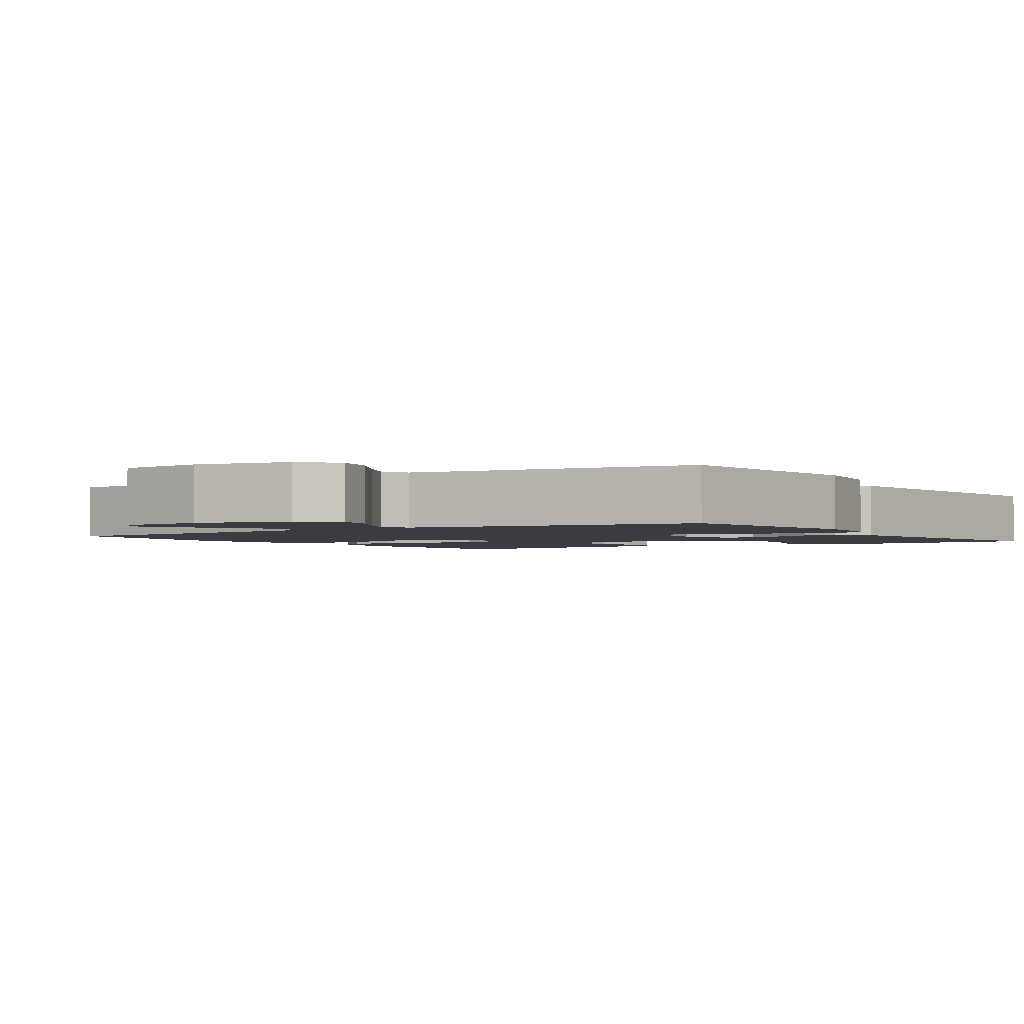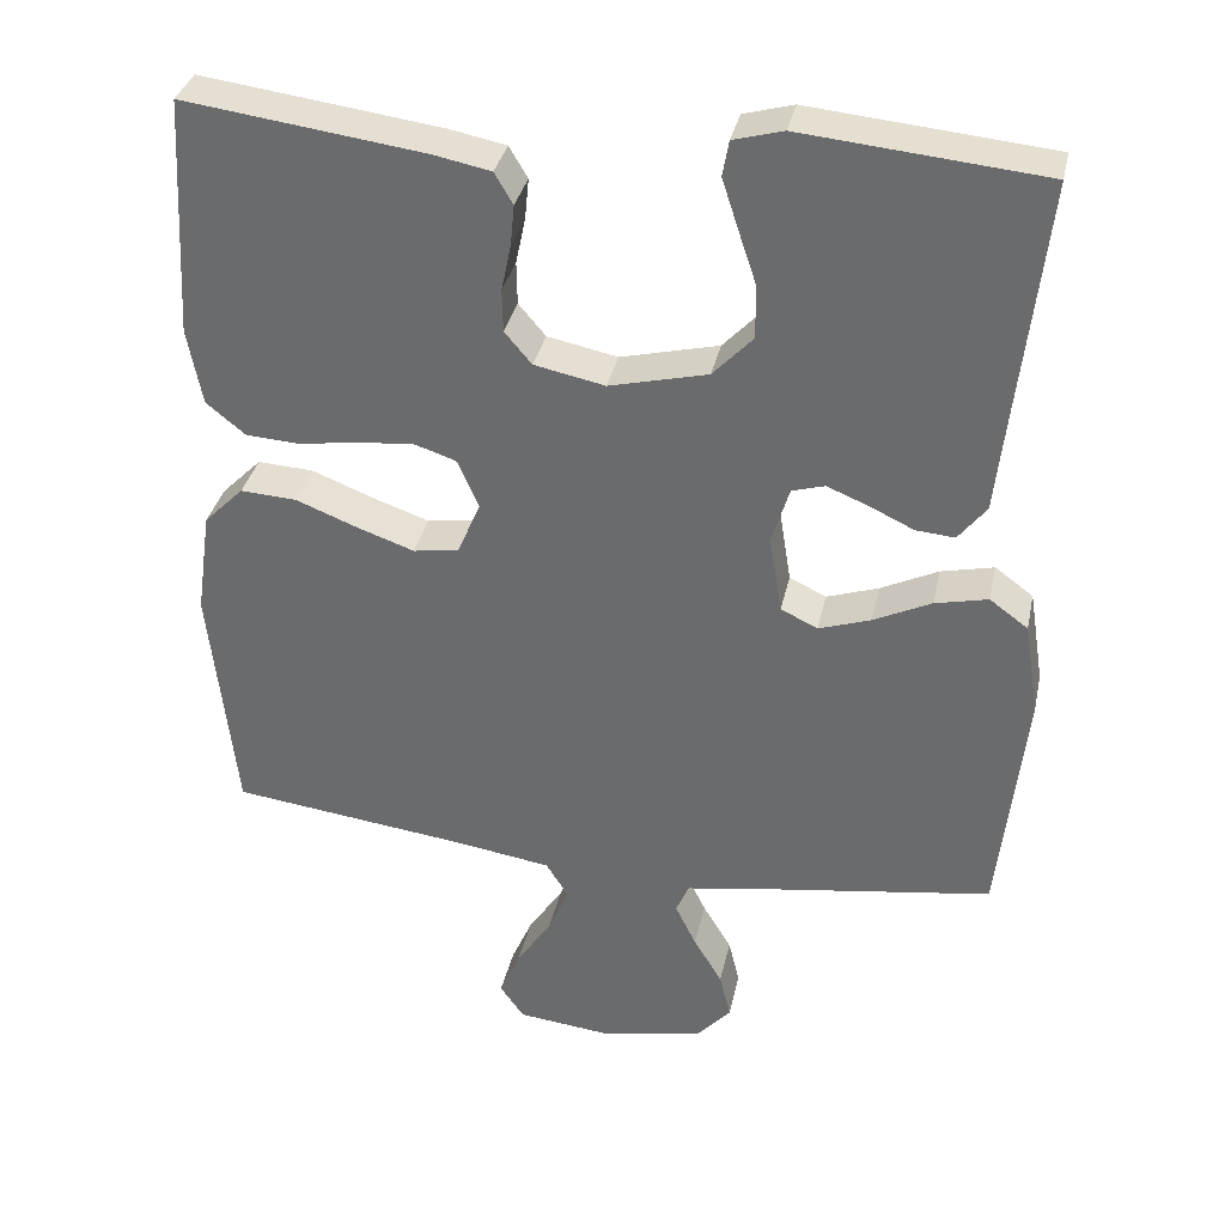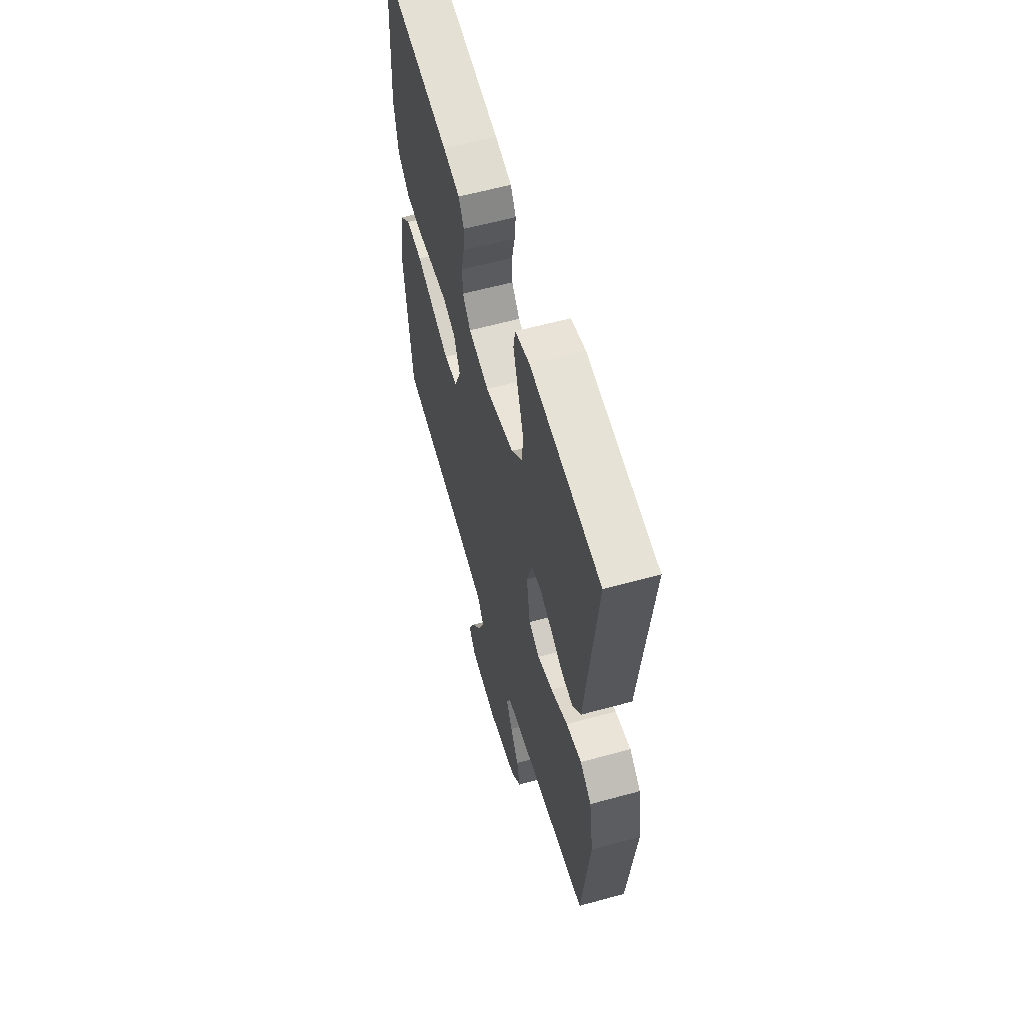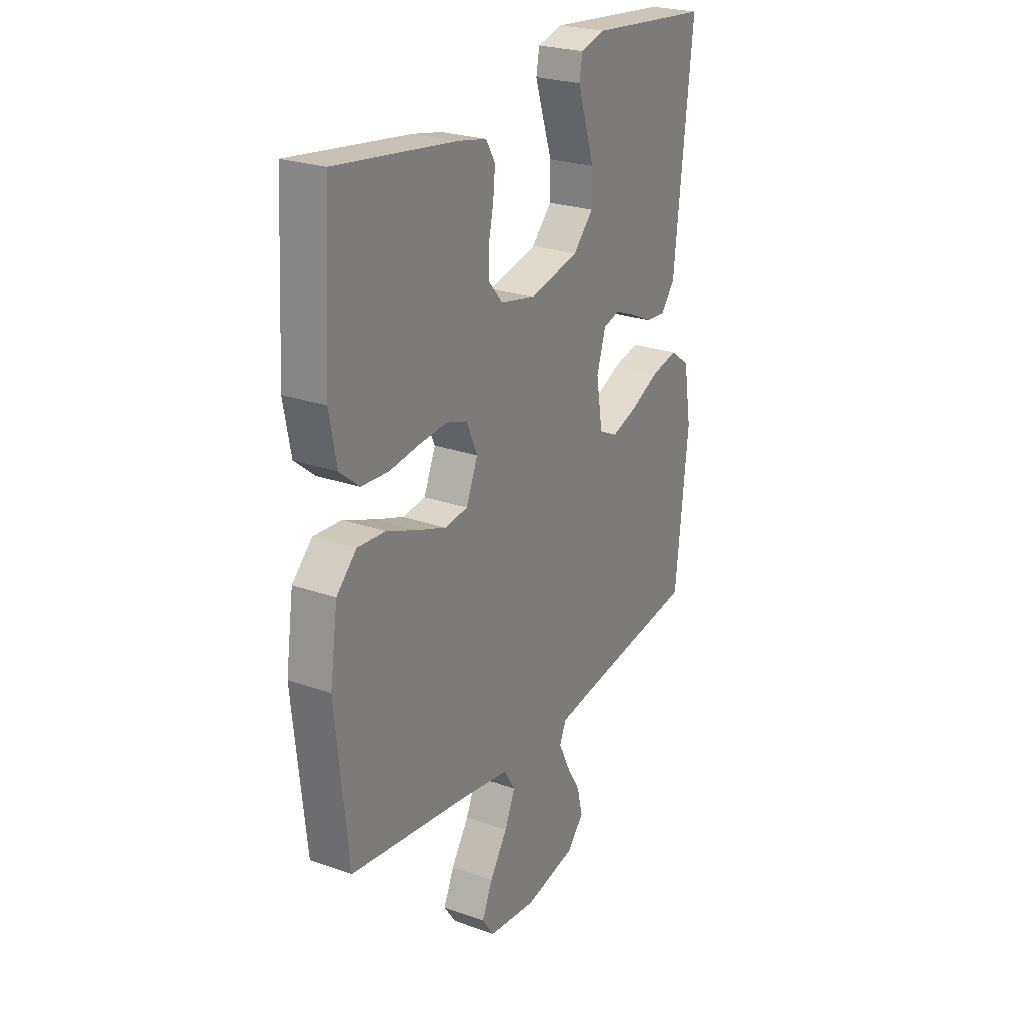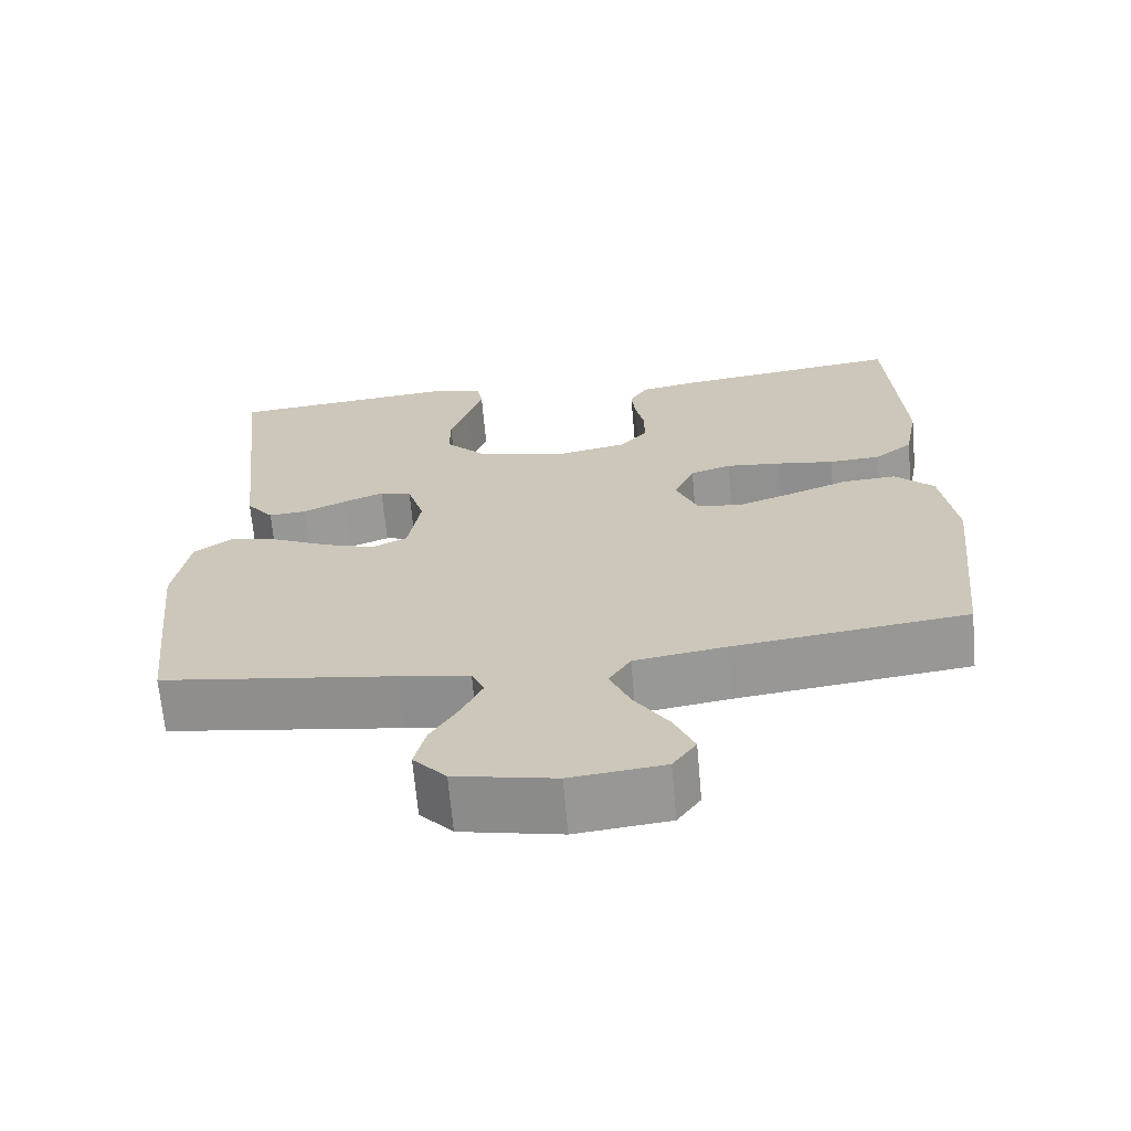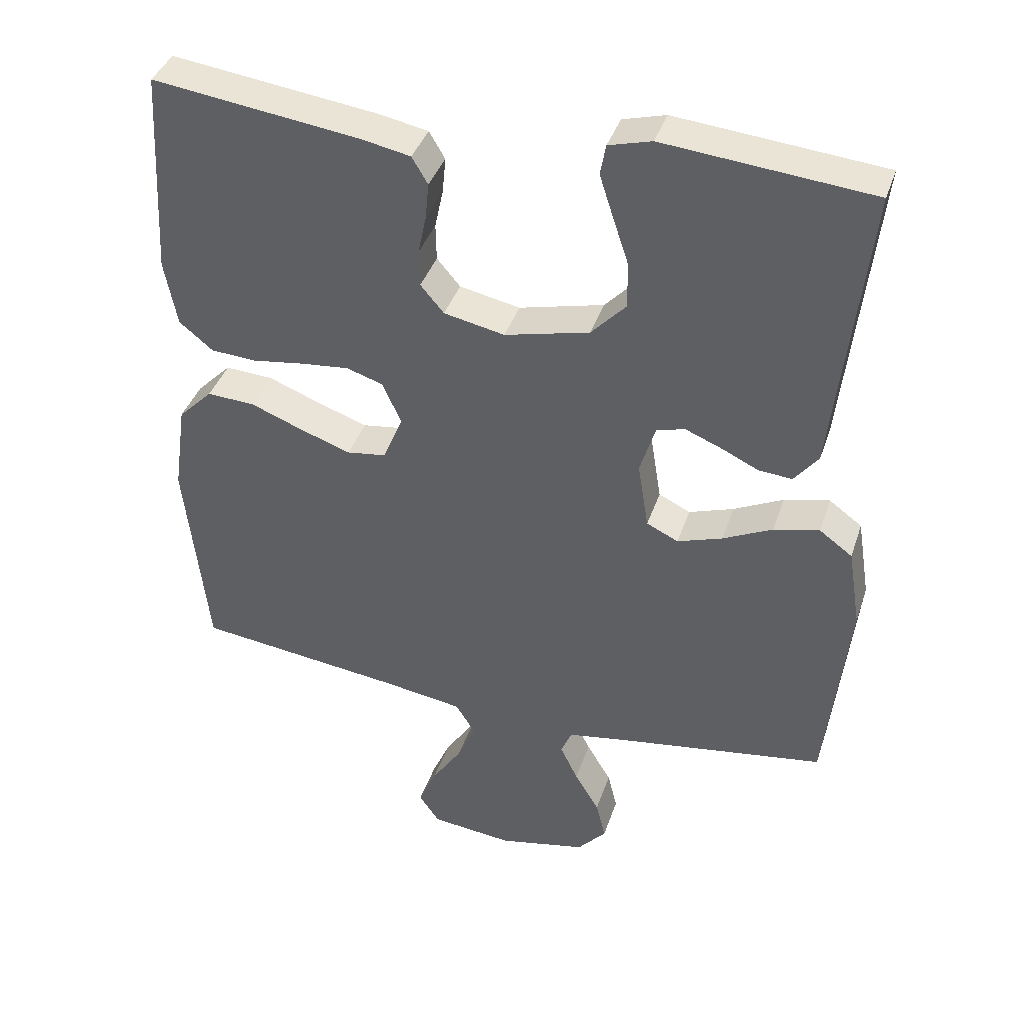
<metadata>
{"format":"obj","ext":"obj","renderer":"f3d","projection":"perspective","resolution":1024,"background":"white","views":[{"elev":-2.2,"azim":-146.4,"up":"+Y"},{"elev":34.7,"azim":-167.9,"up":"+Z"},{"elev":59.4,"azim":-105.8,"up":"+Z"},{"elev":24.6,"azim":120.1,"up":"+Z"},{"elev":-67.3,"azim":5.1,"up":"+Z"},{"elev":39.4,"azim":-162.3,"up":"+Z"}]}
</metadata>
<code>
v -0.5 0.07 -0.5
v -0.532 0.07 -0.2
v -0.513 0.07 -0.083
v -0.465 0.07 -0.048
v -0.399 0.07 -0.063
v -0.327 0.07 -0.098
v -0.262 0.07 -0.12
v -0.216 0.07 -0.098
v -0.2 0.07 0
v -0.222 0.07 0.072
v -0.263 0.07 0.084
v -0.315 0.07 0.063
v -0.37 0.07 0.037
v -0.419 0.07 0.033
v -0.454 0.07 0.078
v -0.467 0.07 0.2
v -0.5 0.07 0.5
v -0.2 0.07 0.528
v -0.138 0.07 0.511
v -0.13 0.07 0.467
v -0.15 0.07 0.405
v -0.173 0.07 0.336
v -0.173 0.07 0.27
v -0.123 0.07 0.217
v 0 0.07 0.187
v 0.088 0.07 0.205
v 0.122 0.07 0.245
v 0.123 0.07 0.299
v 0.111 0.07 0.356
v 0.106 0.07 0.408
v 0.129 0.07 0.447
v 0.2 0.07 0.461
v 0.5 0.07 0.5
v 0.517 0.07 0.2
v 0.499 0.07 0.104
v 0.45 0.07 0.064
v 0.383 0.07 0.06
v 0.308 0.07 0.071
v 0.238 0.07 0.078
v 0.185 0.07 0.061
v 0.158 0.07 0
v 0.187 0.07 -0.069
v 0.244 0.07 -0.077
v 0.316 0.07 -0.052
v 0.393 0.07 -0.022
v 0.463 0.07 -0.018
v 0.513 0.07 -0.068
v 0.532 0.07 -0.2
v 0.5 0.07 -0.5
v 0.2 0.07 -0.537
v 0.082 0.07 -0.555
v 0.054 0.07 -0.6
v 0.08 0.07 -0.661
v 0.124 0.07 -0.728
v 0.15 0.07 -0.788
v 0.12 0.07 -0.831
v 0 0.07 -0.844
v -0.128 0.07 -0.817
v -0.17 0.07 -0.77
v -0.156 0.07 -0.712
v -0.12 0.07 -0.652
v -0.094 0.07 -0.598
v -0.11 0.07 -0.56
v -0.2 0.07 -0.545
v -0.5 0 -0.5
v -0.532 0 -0.2
v -0.513 0 -0.083
v -0.465 0 -0.048
v -0.399 0 -0.063
v -0.327 0 -0.098
v -0.262 0 -0.12
v -0.216 0 -0.098
v -0.2 0 0
v -0.222 0 0.072
v -0.263 0 0.084
v -0.315 0 0.063
v -0.37 0 0.037
v -0.419 0 0.033
v -0.454 0 0.078
v -0.467 0 0.2
v -0.5 0 0.5
v -0.2 0 0.528
v -0.138 0 0.511
v -0.13 0 0.467
v -0.15 0 0.405
v -0.173 0 0.336
v -0.173 0 0.27
v -0.123 0 0.217
v 0 0 0.187
v 0.088 0 0.205
v 0.122 0 0.245
v 0.123 0 0.299
v 0.111 0 0.356
v 0.106 0 0.408
v 0.129 0 0.447
v 0.2 0 0.461
v 0.5 0 0.5
v 0.517 0 0.2
v 0.499 0 0.104
v 0.45 0 0.064
v 0.383 0 0.06
v 0.308 0 0.071
v 0.238 0 0.078
v 0.185 0 0.061
v 0.158 0 0
v 0.187 0 -0.069
v 0.244 0 -0.077
v 0.316 0 -0.052
v 0.393 0 -0.022
v 0.463 0 -0.018
v 0.513 0 -0.068
v 0.532 0 -0.2
v 0.5 0 -0.5
v 0.2 0 -0.537
v 0.082 0 -0.555
v 0.054 0 -0.6
v 0.08 0 -0.661
v 0.124 0 -0.728
v 0.15 0 -0.788
v 0.12 0 -0.831
v 0 0 -0.844
v -0.128 0 -0.817
v -0.17 0 -0.77
v -0.156 0 -0.712
v -0.12 0 -0.652
v -0.094 0 -0.598
v -0.11 0 -0.56
v -0.2 0 -0.545
f 58 59 60 61
f 58 61 62
f 57 58 62
f 56 57 62
f 53 54 55 56
f 52 53 56 62
f 51 52 62 63
f 47 48 49 50
f 44 45 46 47
f 43 44 47 50
f 42 43 50 51
f 35 36 37 38
f 35 38 39
f 34 35 39
f 33 34 39 40
f 31 32 33 40
f 28 29 30 31
f 27 28 31 40
f 19 20 21 22
f 17 18 19 22
f 16 17 22 23
f 15 16 23 24
f 12 13 14 15
f 11 12 15 24
f 3 4 5 6
f 3 6 7
f 64 1 2 3
f 64 3 7
f 63 64 7 8
f 41 42 51 63
f 41 63 8 9
f 26 27 40 41
f 25 26 41 9
f 10 11 24 25
f 9 10 25
f 125 124 123 122
f 126 125 122
f 126 122 121
f 126 121 120
f 120 119 118 117
f 126 120 117 116
f 127 126 116 115
f 114 113 112 111
f 111 110 109 108
f 114 111 108 107
f 115 114 107 106
f 102 101 100 99
f 103 102 99
f 103 99 98
f 104 103 98 97
f 104 97 96 95
f 95 94 93 92
f 104 95 92 91
f 86 85 84 83
f 86 83 82 81
f 87 86 81 80
f 88 87 80 79
f 79 78 77 76
f 88 79 76 75
f 70 69 68 67
f 71 70 67
f 67 66 65 128
f 71 67 128
f 72 71 128 127
f 127 115 106 105
f 73 72 127 105
f 105 104 91 90
f 73 105 90 89
f 89 88 75 74
f 89 74 73
f 1 65 66 2
f 2 66 67 3
f 3 67 68 4
f 4 68 69 5
f 5 69 70 6
f 6 70 71 7
f 7 71 72 8
f 8 72 73 9
f 9 73 74 10
f 10 74 75 11
f 11 75 76 12
f 12 76 77 13
f 13 77 78 14
f 14 78 79 15
f 15 79 80 16
f 16 80 81 17
f 17 81 82 18
f 18 82 83 19
f 19 83 84 20
f 20 84 85 21
f 21 85 86 22
f 22 86 87 23
f 23 87 88 24
f 24 88 89 25
f 25 89 90 26
f 26 90 91 27
f 27 91 92 28
f 28 92 93 29
f 29 93 94 30
f 30 94 95 31
f 31 95 96 32
f 32 96 97 33
f 33 97 98 34
f 34 98 99 35
f 35 99 100 36
f 36 100 101 37
f 37 101 102 38
f 38 102 103 39
f 39 103 104 40
f 40 104 105 41
f 41 105 106 42
f 42 106 107 43
f 43 107 108 44
f 44 108 109 45
f 45 109 110 46
f 46 110 111 47
f 47 111 112 48
f 48 112 113 49
f 49 113 114 50
f 50 114 115 51
f 51 115 116 52
f 52 116 117 53
f 53 117 118 54
f 54 118 119 55
f 55 119 120 56
f 56 120 121 57
f 57 121 122 58
f 58 122 123 59
f 59 123 124 60
f 60 124 125 61
f 61 125 126 62
f 62 126 127 63
f 63 127 128 64
f 64 128 65 1

</code>
